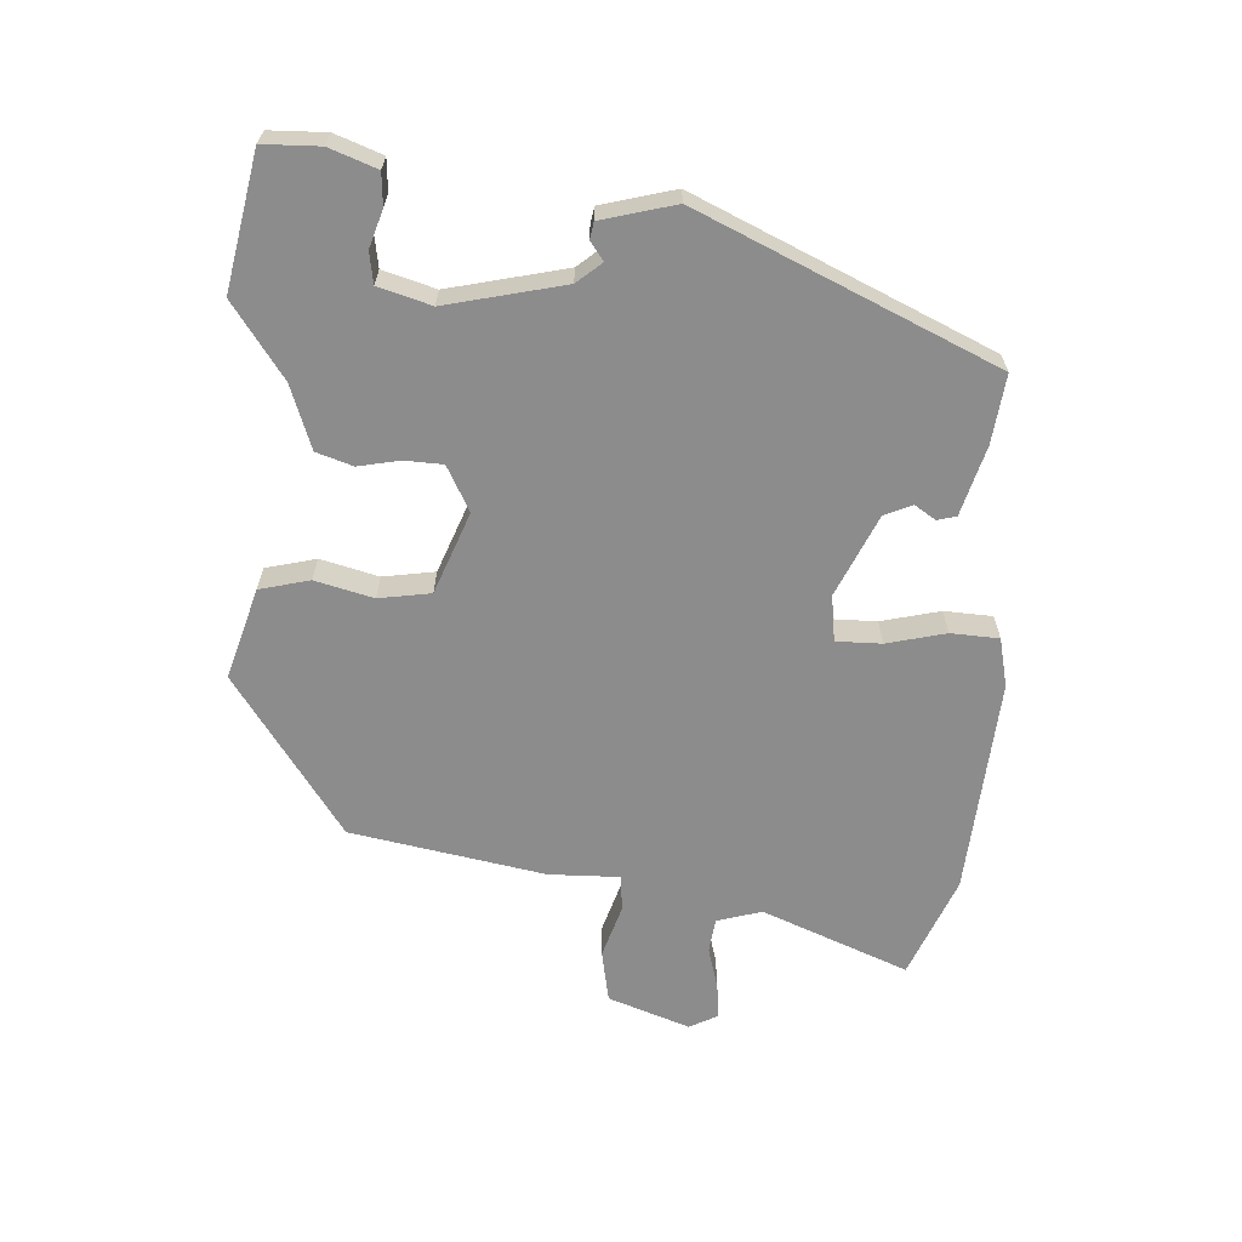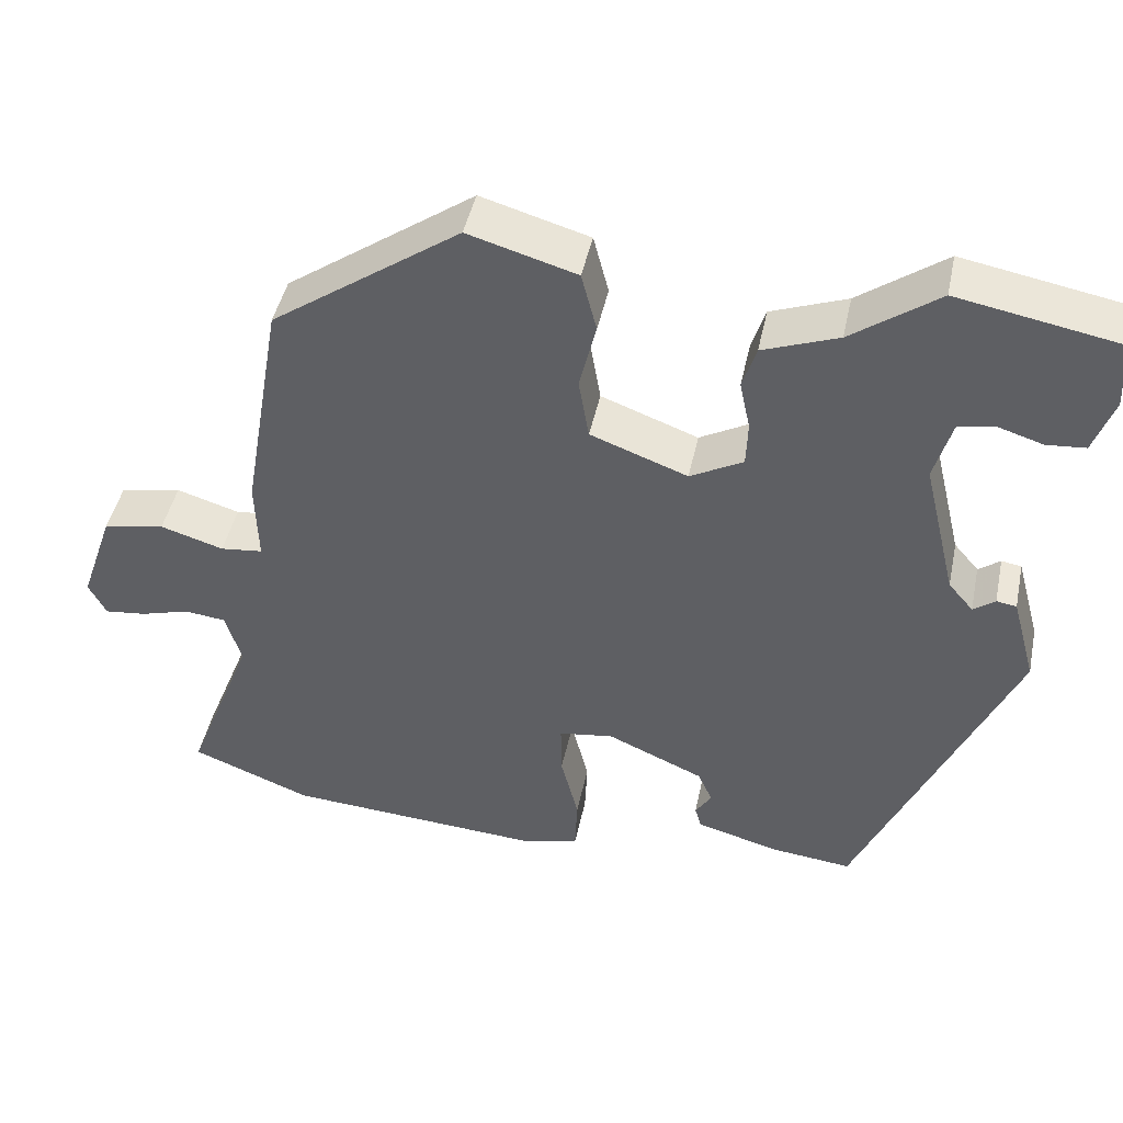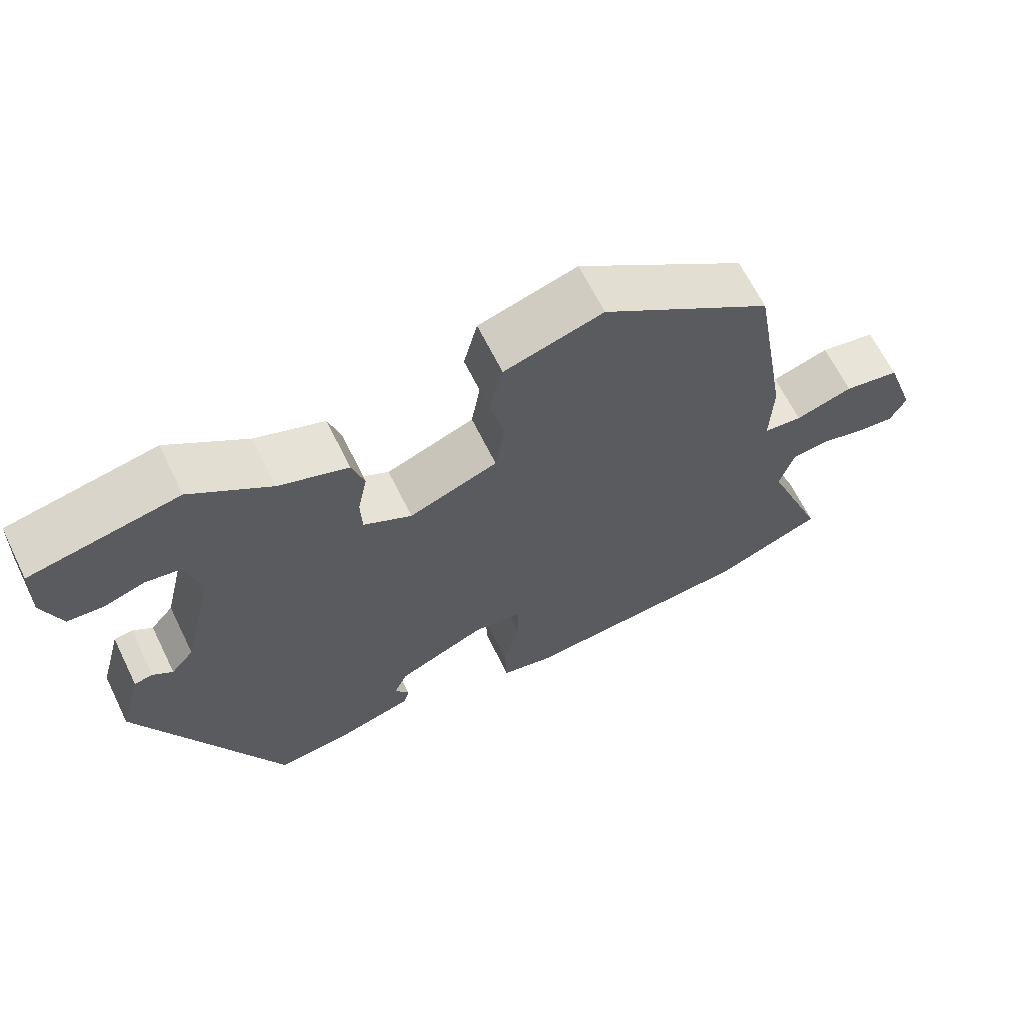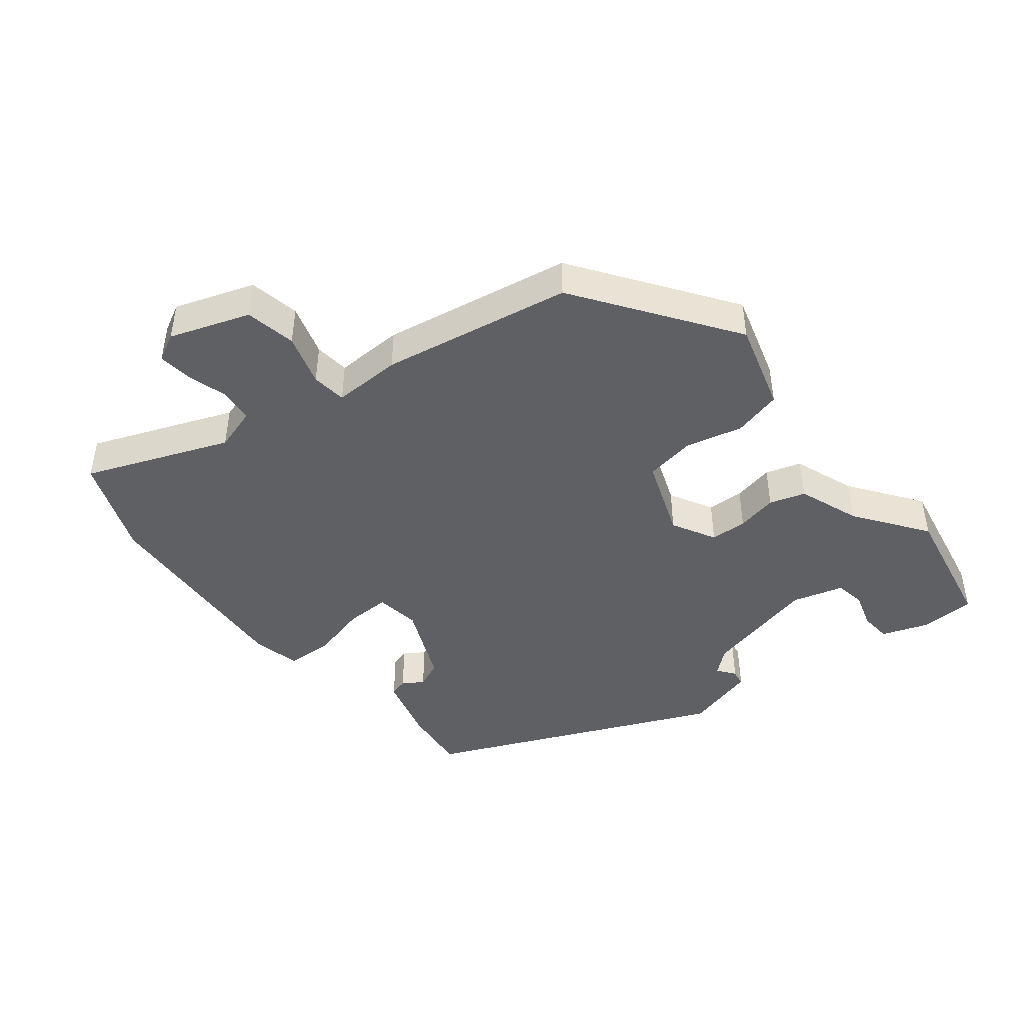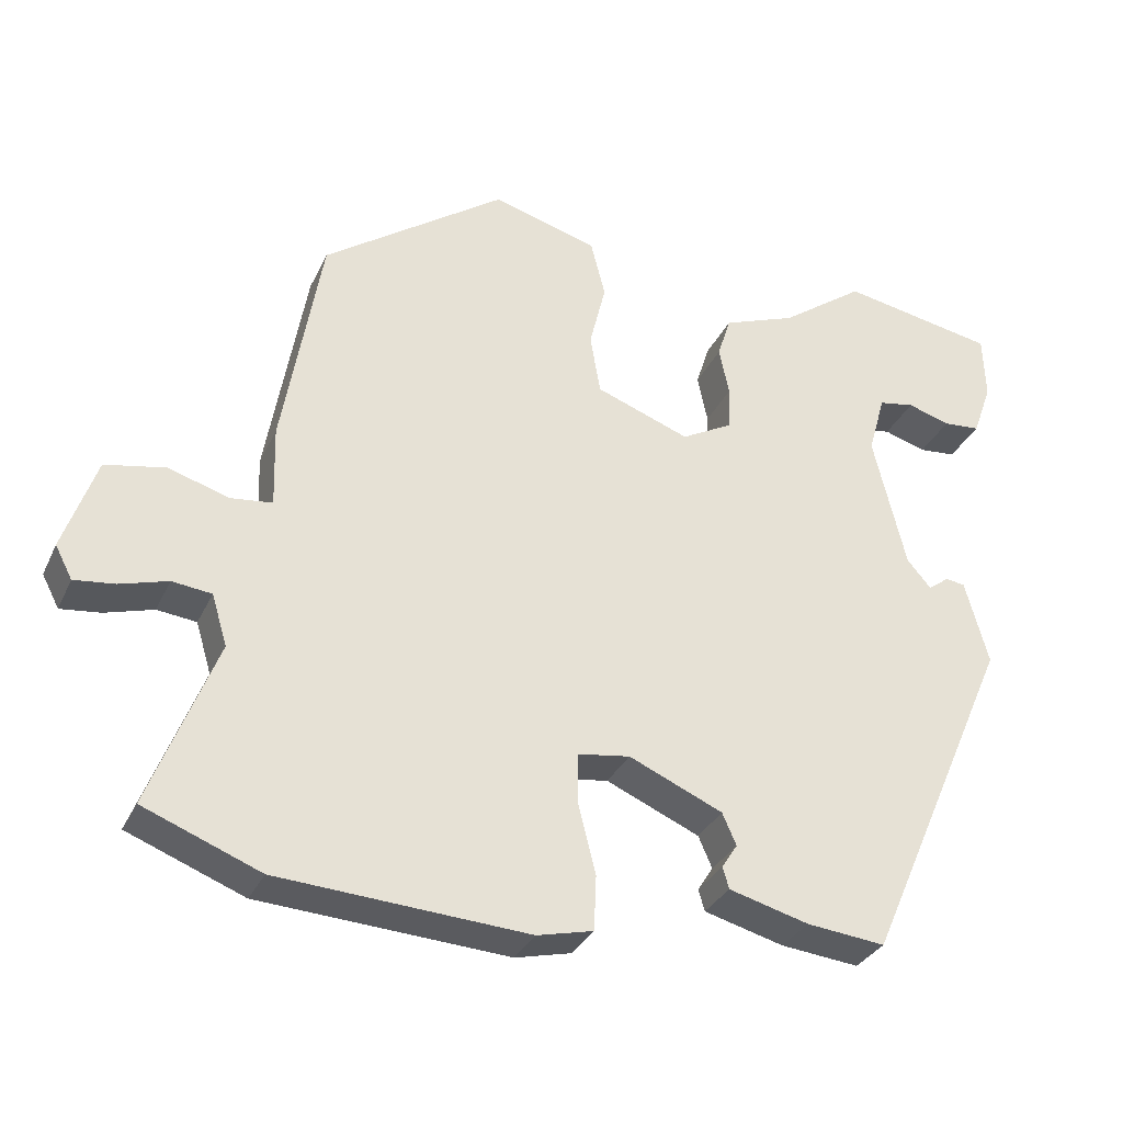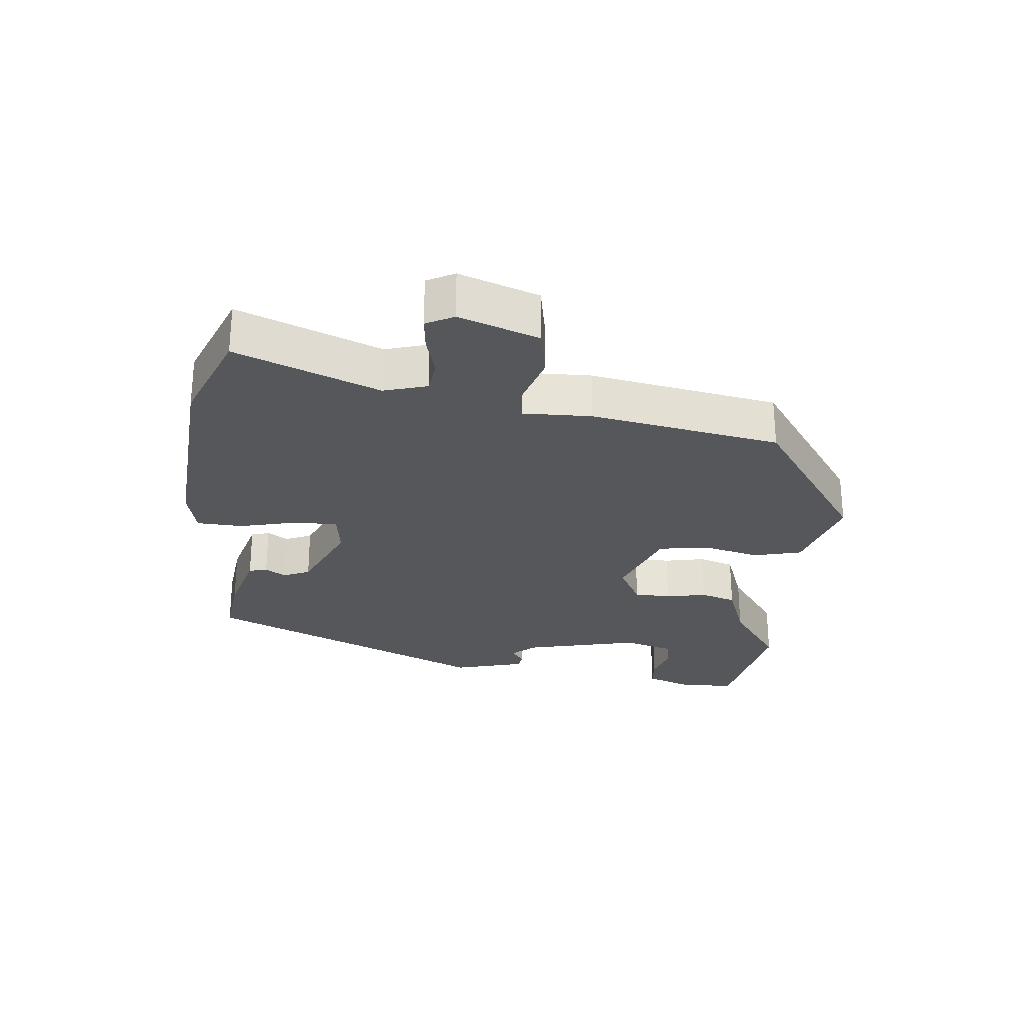
<metadata>
{"format":"obj","ext":"obj","renderer":"f3d","projection":"perspective","resolution":1024,"background":"white","views":[{"elev":-64.3,"azim":86.0,"up":"+Y"},{"elev":45.0,"azim":11.8,"up":"+Z"},{"elev":65.2,"azim":153.8,"up":"+Z"},{"elev":-44.5,"azim":-51.5,"up":"+Y"},{"elev":-31.7,"azim":-21.9,"up":"+Z"},{"elev":-27.0,"azim":-96.1,"up":"+Y"}]}
</metadata>
<code>
v 0.331 0.07 0.531
v 0.531 0.07 0.494
v 0.534 0.07 0.41
v 0.509 0.07 0.34
v 0.461 0.07 0.336
v 0.406 0.07 0.353
v 0.36 0.07 0.345
v 0.338 0.07 0.267
v 0.38 0.07 0.093
v 0.411 0.07 0.057
v 0.438 0.07 0.077
v 0.463 0.07 0.073
v 0.493 0.07 -0.036
v 0.301 0.07 -0.472
v 0.2 0.07 -0.461
v 0.097 0.07 -0.433
v 0.089 0.07 -0.405
v 0.109 0.07 -0.374
v 0.091 0.07 -0.333
v -0.03 0.07 -0.28
v -0.098 0.07 -0.29
v -0.097 0.07 -0.357
v -0.075 0.07 -0.444
v -0.078 0.07 -0.515
v -0.15 0.07 -0.532
v -0.471 0.07 -0.511
v -0.621 0.07 -0.452
v -0.536 0.07 -0.235
v -0.556 0.07 -0.169
v -0.607 0.07 -0.163
v -0.669 0.07 -0.181
v -0.721 0.07 -0.187
v -0.743 0.07 -0.145
v -0.701 0.07 -0.024
v -0.624 0.07 -0.009
v -0.545 0.07 -0.033
v -0.492 0.07 -0.027
v -0.495 0.07 0.077
v -0.445 0.07 0.365
v -0.21 0.07 0.531
v -0.075 0.07 0.492
v -0.056 0.07 0.418
v -0.077 0.07 0.332
v -0.064 0.07 0.255
v 0.057 0.07 0.21
v 0.123 0.07 0.246
v 0.125 0.07 0.302
v 0.112 0.07 0.364
v 0.129 0.07 0.418
v 0.223 0.07 0.453
v 0.331 0 0.531
v 0.531 0 0.494
v 0.534 0 0.41
v 0.509 0 0.34
v 0.461 0 0.336
v 0.406 0 0.353
v 0.36 0 0.345
v 0.338 0 0.267
v 0.38 0 0.093
v 0.411 0 0.057
v 0.438 0 0.077
v 0.463 0 0.073
v 0.493 0 -0.036
v 0.301 0 -0.472
v 0.2 0 -0.461
v 0.097 0 -0.433
v 0.089 0 -0.405
v 0.109 0 -0.374
v 0.091 0 -0.333
v -0.03 0 -0.28
v -0.098 0 -0.29
v -0.097 0 -0.357
v -0.075 0 -0.444
v -0.078 0 -0.515
v -0.15 0 -0.532
v -0.471 0 -0.511
v -0.621 0 -0.452
v -0.536 0 -0.235
v -0.556 0 -0.169
v -0.607 0 -0.163
v -0.669 0 -0.181
v -0.721 0 -0.187
v -0.743 0 -0.145
v -0.701 0 -0.024
v -0.624 0 -0.009
v -0.545 0 -0.033
v -0.492 0 -0.027
v -0.495 0 0.077
v -0.445 0 0.365
v -0.21 0 0.531
v -0.075 0 0.492
v -0.056 0 0.418
v -0.077 0 0.332
v -0.064 0 0.255
v 0.057 0 0.21
v 0.123 0 0.246
v 0.125 0 0.302
v 0.112 0 0.364
v 0.129 0 0.418
v 0.223 0 0.453
f 47 48 49 50
f 46 47 50 1
f 40 41 42 43
f 40 43 44
f 37 38 39 40
f 37 40 44
f 33 34 35 36
f 33 36 37
f 30 31 32 33
f 29 30 33 37
f 28 29 37 44
f 22 23 24 25
f 21 22 25 26
f 15 16 17 18
f 15 18 19
f 14 15 19
f 13 14 19
f 10 11 12 13
f 10 13 19 20
f 3 4 5 6
f 3 6 7
f 2 3 7
f 46 1 2 7
f 45 46 7 8
f 27 28 44 45
f 21 26 27 45
f 21 45 8 9
f 9 10 20 21
f 100 99 98 97
f 51 100 97 96
f 93 92 91 90
f 94 93 90
f 90 89 88 87
f 94 90 87
f 86 85 84 83
f 87 86 83
f 83 82 81 80
f 87 83 80 79
f 94 87 79 78
f 75 74 73 72
f 76 75 72 71
f 68 67 66 65
f 69 68 65
f 69 65 64
f 69 64 63
f 63 62 61 60
f 70 69 63 60
f 56 55 54 53
f 57 56 53
f 57 53 52
f 57 52 51 96
f 58 57 96 95
f 95 94 78 77
f 95 77 76 71
f 59 58 95 71
f 71 70 60 59
f 1 51 52 2
f 2 52 53 3
f 3 53 54 4
f 4 54 55 5
f 5 55 56 6
f 6 56 57 7
f 7 57 58 8
f 8 58 59 9
f 9 59 60 10
f 10 60 61 11
f 11 61 62 12
f 12 62 63 13
f 13 63 64 14
f 14 64 65 15
f 15 65 66 16
f 16 66 67 17
f 17 67 68 18
f 18 68 69 19
f 19 69 70 20
f 20 70 71 21
f 21 71 72 22
f 22 72 73 23
f 23 73 74 24
f 24 74 75 25
f 25 75 76 26
f 26 76 77 27
f 27 77 78 28
f 28 78 79 29
f 29 79 80 30
f 30 80 81 31
f 31 81 82 32
f 32 82 83 33
f 33 83 84 34
f 34 84 85 35
f 35 85 86 36
f 36 86 87 37
f 37 87 88 38
f 38 88 89 39
f 39 89 90 40
f 40 90 91 41
f 41 91 92 42
f 42 92 93 43
f 43 93 94 44
f 44 94 95 45
f 45 95 96 46
f 46 96 97 47
f 47 97 98 48
f 48 98 99 49
f 49 99 100 50
f 50 100 51 1

</code>
